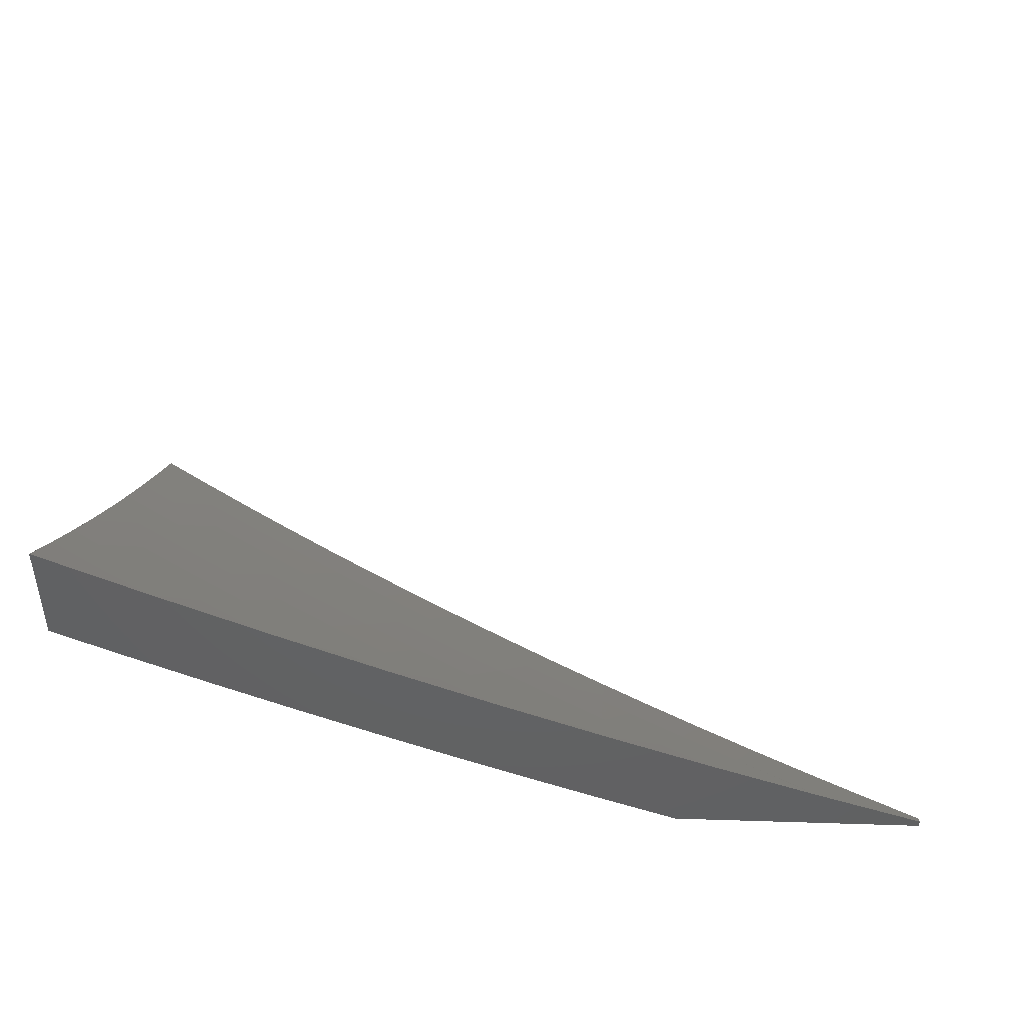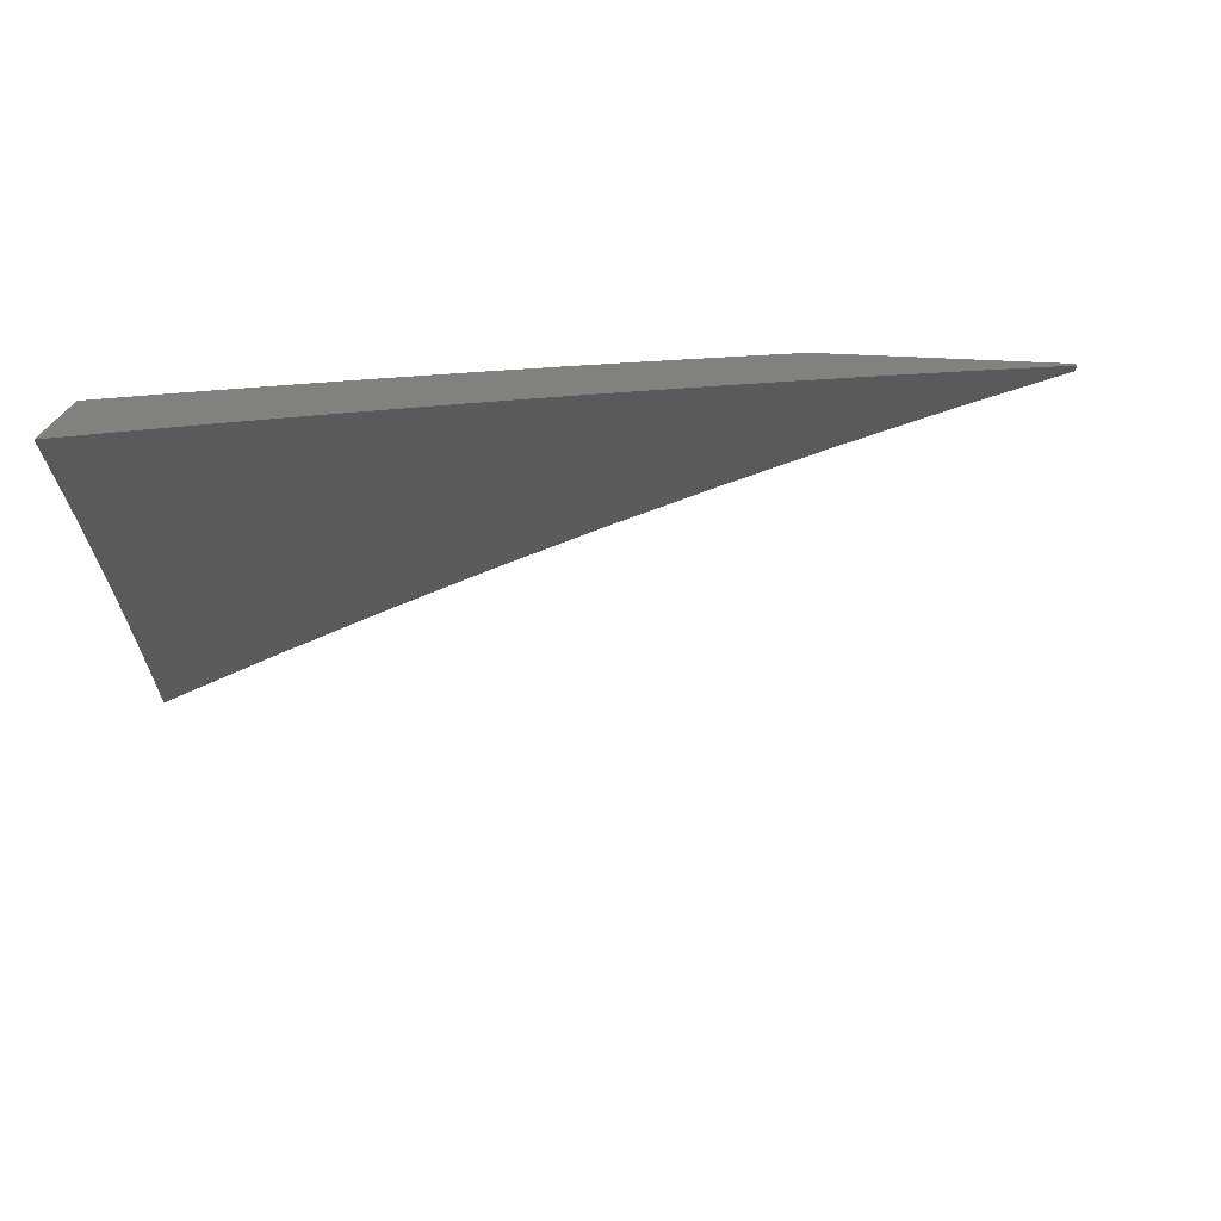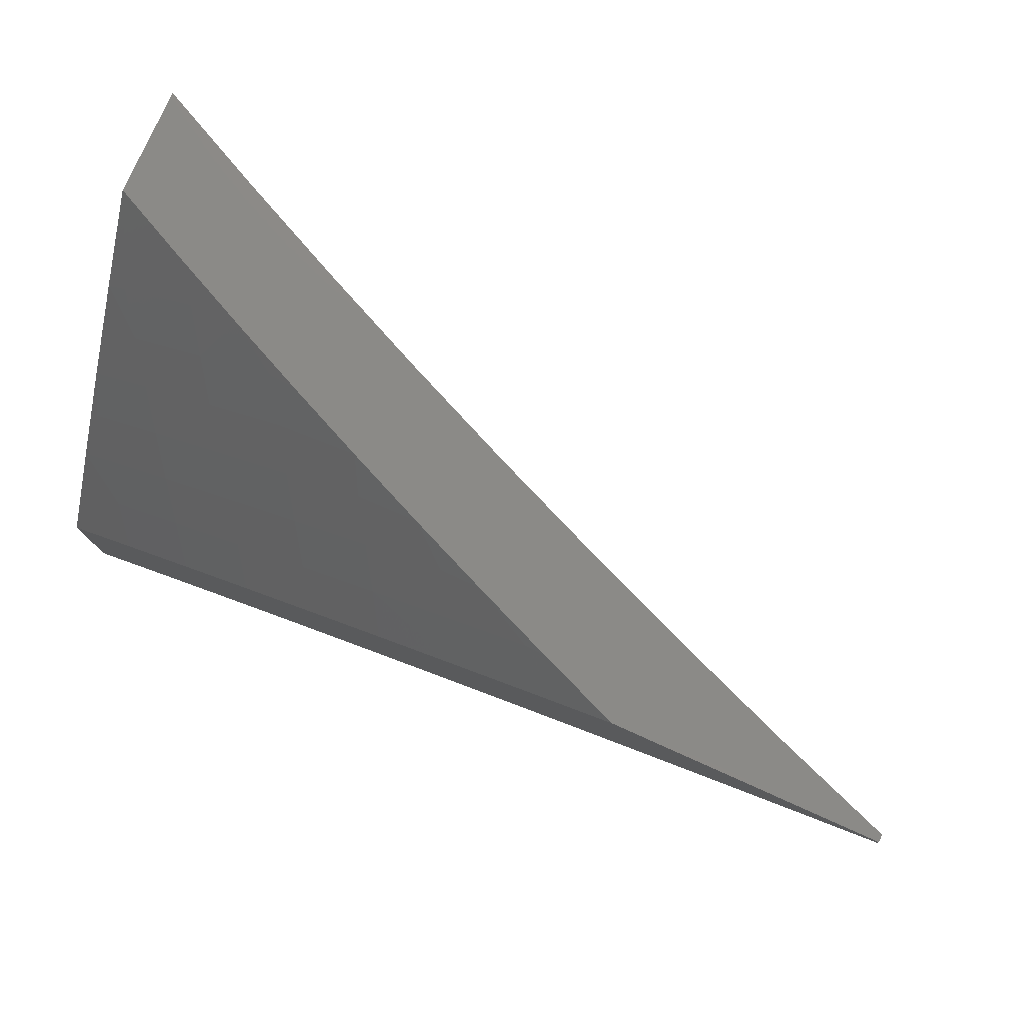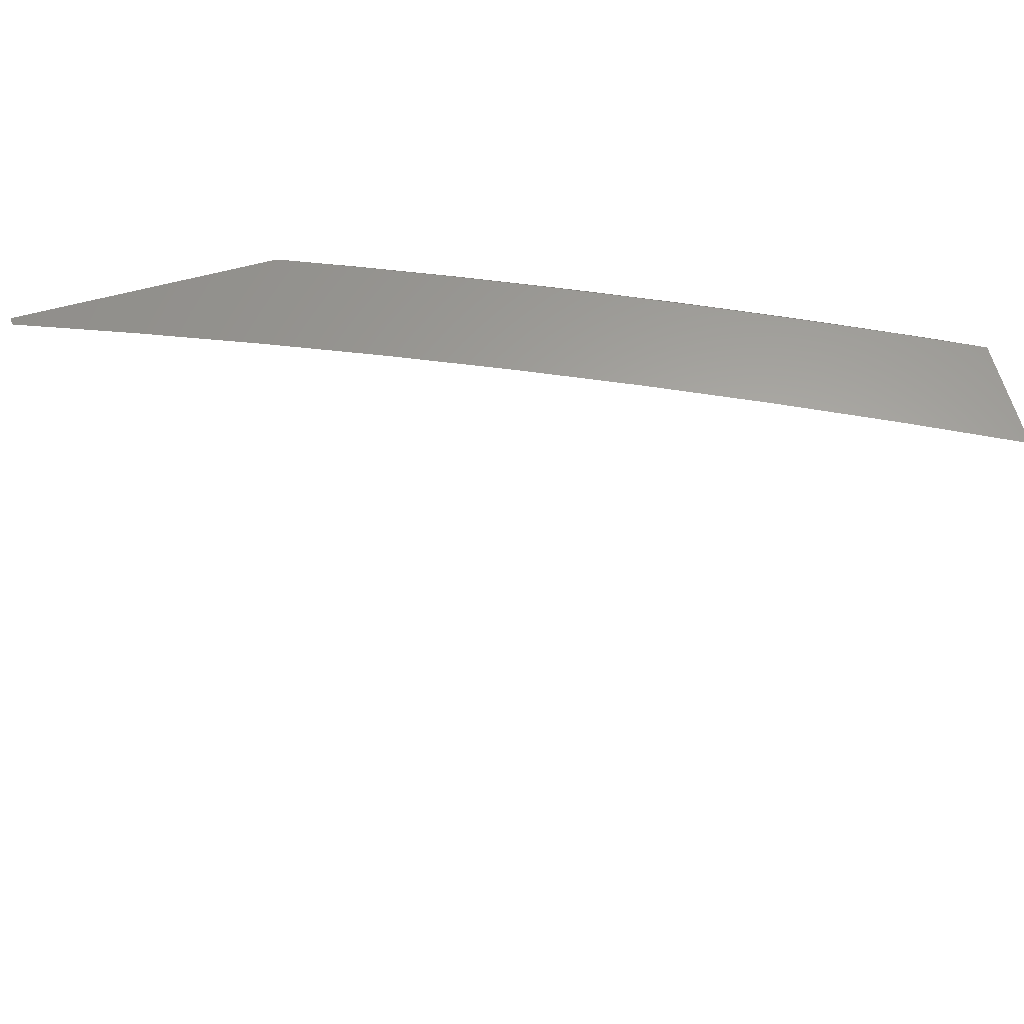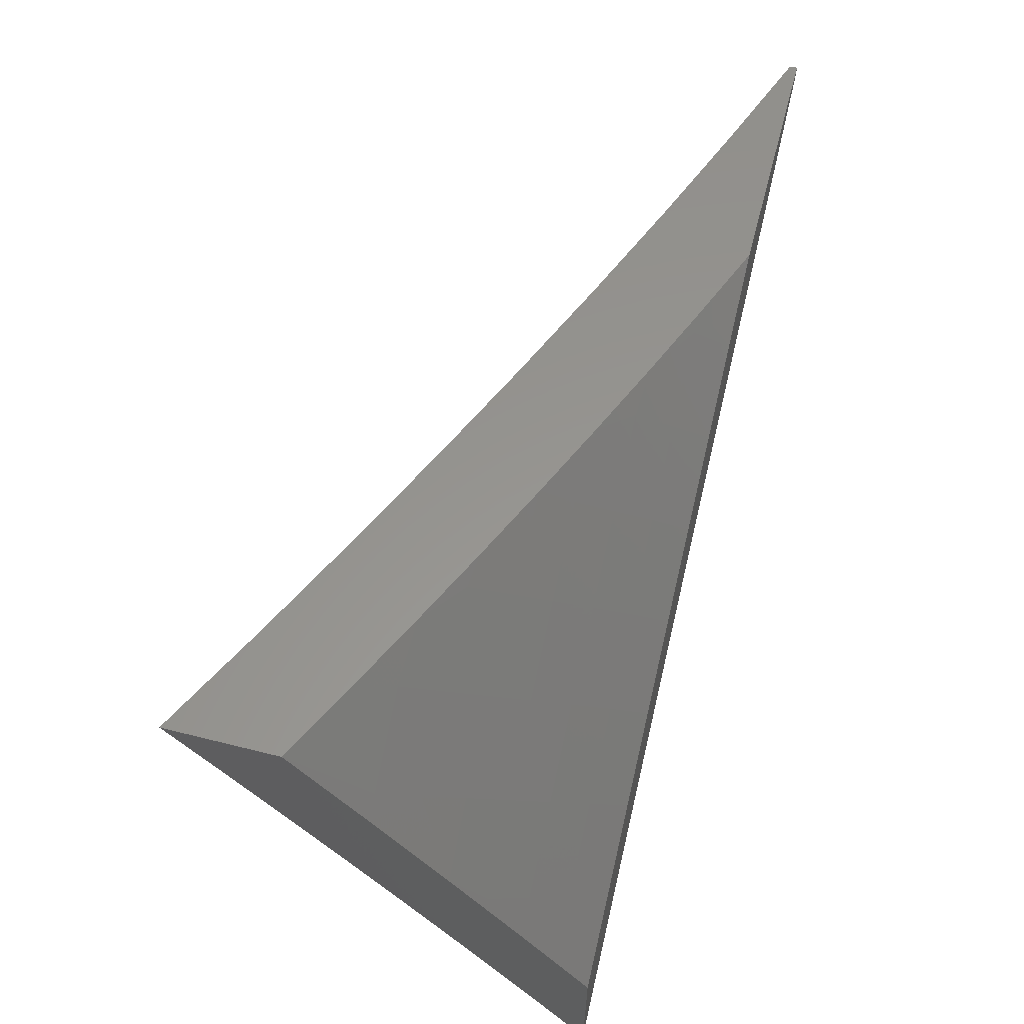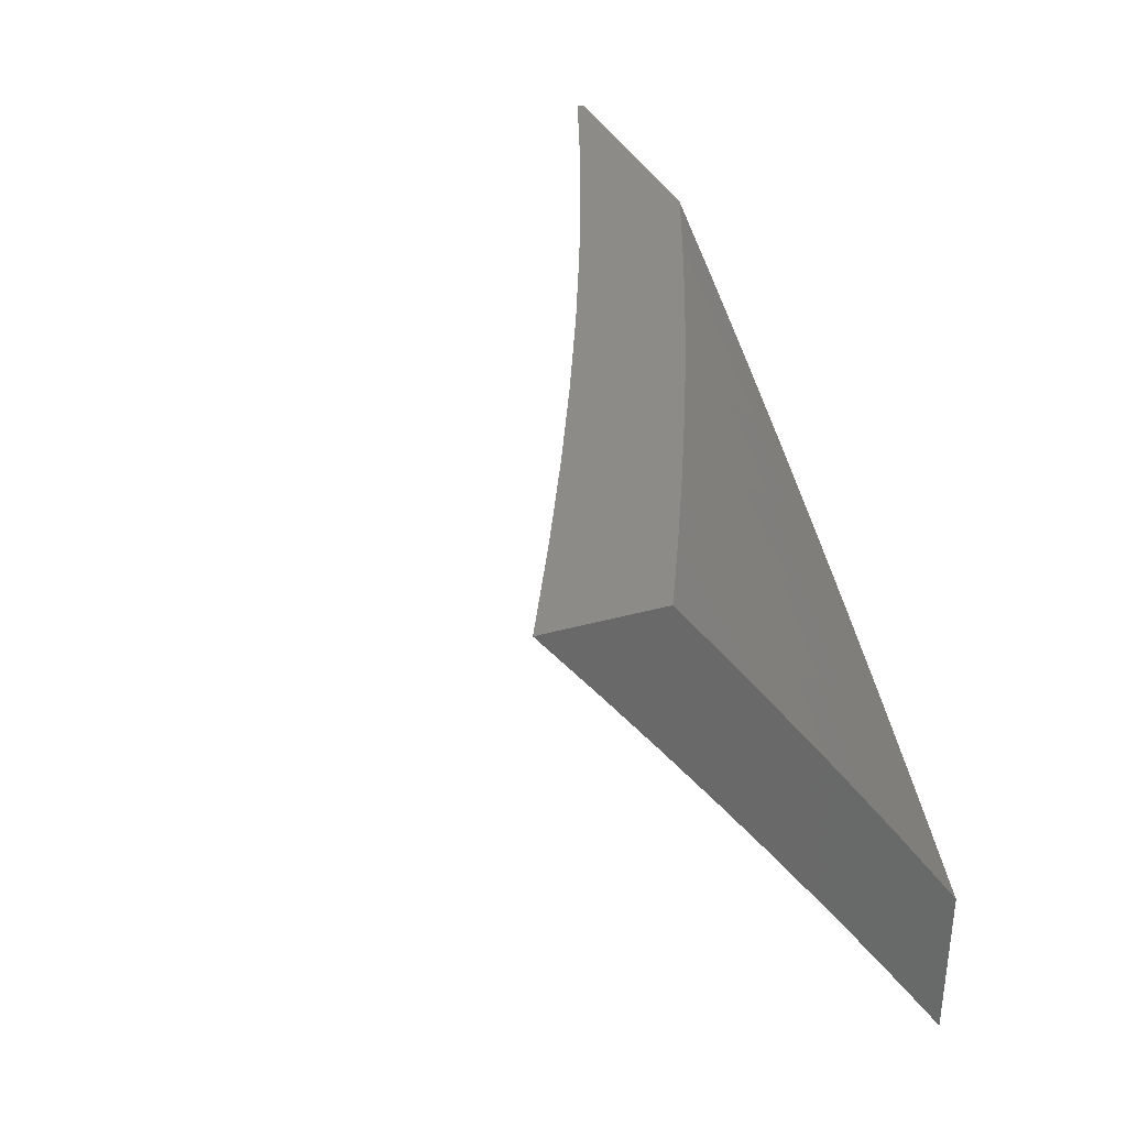
<metadata>
{"format":"stl","ext":"stl","renderer":"f3d","projection":"perspective","resolution":1024,"background":"white","views":[{"elev":44.8,"azim":-177.9,"up":"+Z"},{"elev":-74.0,"azim":177.6,"up":"+Y"},{"elev":78.1,"azim":-155.9,"up":"+Y"},{"elev":62.1,"azim":-15.2,"up":"+Y"},{"elev":57.9,"azim":104.6,"up":"+Y"},{"elev":34.2,"azim":69.2,"up":"+Y"}]}
</metadata>
<code>
# stl→obj: 133 verts, 262 faces
v 3 5.989 -9
v 3.065 5.957 -9
v 3 6 -8.992
v 3.128 6 -8.945
v 3.13 5.925 -9
v 3.155 5.983 -8.948
v 3.22 5.95 -8.948
v 3.255 6 -8.897
v 3.285 5.916 -8.948
v 3.315 5.971 -8.895
v 3.38 5.936 -8.895
v 3.381 6 -8.847
v 3.411 5.99 -8.842
v 3.506 6 -8.795
v 3.477 5.954 -8.842
v 3.542 5.918 -8.842
v 3.445 5.9 -8.895
v 3.51 5.864 -8.895
v 3.413 5.846 -8.948
v 3.477 5.81 -8.948
v 3.387 5.789 -9
v 3.45 5.753 -9
v 3.195 5.892 -9
v 3.259 5.858 -9
v 3.349 5.881 -8.948
v 3.323 5.824 -9
v 3.541 5.773 -8.948
v 3.512 5.716 -9
v 3.604 5.735 -8.948
v 3.575 5.679 -9
v 3.667 5.697 -8.948
v 3.637 5.642 -9
v 3.73 5.658 -8.948
v 3.698 5.603 -9
v 3.792 5.618 -8.948
v 3.76 5.564 -9
v 3.854 5.578 -8.948
v 3.82 5.525 -9
v 3.916 5.537 -8.948
v 3.881 5.484 -9
v 3.977 5.495 -8.948
v 3.941 5.443 -9
v 4 5.478 -8.948
v 4 5.402 -9
v 4 5.554 -8.896
v 3.952 5.588 -8.895
v 4 5.63 -8.843
v 3.988 5.64 -8.842
v 4 5.705 -8.789
v 3.926 5.681 -8.842
v 3.961 5.733 -8.788
v 3.863 5.723 -8.842
v 3.897 5.774 -8.788
v 3.799 5.763 -8.842
v 3.834 5.815 -8.788
v 3.735 5.803 -8.842
v 3.769 5.855 -8.788
v 3.671 5.842 -8.842
v 3.704 5.894 -8.788
v 3.607 5.88 -8.842
v 3.639 5.933 -8.788
v 3.574 5.971 -8.788
v 3.631 6 -8.741
v 3.672 5.986 -8.733
v 3.737 5.947 -8.733
v 3.755 6 -8.685
v 3.77 5.999 -8.679
v 3.878 6 -8.627
v 3.836 5.959 -8.679
v 3.901 5.918 -8.679
v 3.803 5.907 -8.733
v 3.868 5.867 -8.733
v 4 5.779 -8.735
v 3.996 5.784 -8.733
v 3.932 5.826 -8.733
v 4 5.853 -8.68
v 3.966 5.877 -8.679
v 4 5.927 -8.624
v 3.935 5.969 -8.623
v 4 6 -8.567
v 3.574 5.827 -8.895
v 3.638 5.789 -8.895
v 3.702 5.75 -8.895
v 3.765 5.711 -8.895
v 3.828 5.671 -8.895
v 3.89 5.63 -8.895
v 4 5.682 -8.924
v 4 5.574 -9
v 3.94 5.669 -8.962
v 3.914 5.632 -9
v 3.828 5.688 -9
v 3.853 5.726 -8.962
v 3.74 5.743 -9
v 3.764 5.782 -8.962
v 3.652 5.797 -9
v 3.675 5.836 -8.962
v 3.563 5.85 -9
v 3.586 5.889 -8.962
v 3.474 5.901 -9
v 3.496 5.94 -8.962
v 3.383 5.951 -9
v 3.405 5.991 -8.962
v 3.382 6 -8.964
v 3.472 6 -8.928
v 3.292 6 -9
v 3.561 6 -8.891
v 3.519 5.979 -8.924
v 3.649 6 -8.852
v 3.632 5.966 -8.886
v 3.609 5.927 -8.924
v 3.738 6 -8.813
v 3.747 5.95 -8.847
v 3.723 5.912 -8.886
v 3.699 5.874 -8.924
v 3.77 5.987 -8.808
v 3.826 6 -8.773
v 3.862 5.931 -8.808
v 3.886 5.968 -8.769
v 3.977 5.911 -8.769
v 3.913 6 -8.732
v 4 6 -8.69
v 4 5.895 -8.769
v 3.952 5.874 -8.808
v 3.837 5.894 -8.847
v 4 5.789 -8.848
v 3.927 5.837 -8.847
v 3.813 5.857 -8.886
v 3.991 5.742 -8.886
v 3.903 5.8 -8.886
v 3.965 5.706 -8.924
v 3.878 5.763 -8.924
v 3.789 5.819 -8.924
v 3 6 -9
f 1 2 3
f 3 2 4
f 4 2 5
f 4 5 6
f 6 5 7
f 6 7 4
f 4 7 8
f 8 7 9
f 8 9 10
f 10 9 11
f 10 11 12
f 12 11 13
f 12 13 14
f 14 13 15
f 14 15 16
f 16 15 17
f 16 17 18
f 18 17 19
f 18 19 20
f 20 19 21
f 20 21 22
f 5 23 7
f 7 23 9
f 23 24 9
f 9 24 25
f 9 25 11
f 11 25 17
f 11 17 15
f 24 26 25
f 25 26 19
f 25 19 17
f 26 21 19
f 20 22 27
f 27 22 28
f 27 28 29
f 29 28 30
f 29 30 31
f 31 30 32
f 31 32 33
f 33 32 34
f 33 34 35
f 35 34 36
f 35 36 37
f 37 36 38
f 37 38 39
f 39 38 40
f 39 40 41
f 41 40 42
f 41 42 43
f 43 42 44
f 43 45 41
f 41 45 39
f 39 45 46
f 46 45 47
f 46 47 48
f 48 47 49
f 48 49 50
f 50 49 51
f 50 51 52
f 52 51 53
f 52 53 54
f 54 53 55
f 54 55 56
f 56 55 57
f 56 57 58
f 58 57 59
f 58 59 60
f 60 59 61
f 60 61 16
f 16 61 62
f 16 62 14
f 14 62 63
f 63 62 61
f 63 61 64
f 64 61 65
f 64 65 66
f 66 65 67
f 66 67 68
f 68 67 69
f 68 69 70
f 70 69 71
f 70 71 72
f 72 71 57
f 72 57 55
f 49 73 51
f 51 73 74
f 51 74 53
f 53 74 75
f 53 75 55
f 55 75 72
f 73 76 74
f 74 76 75
f 75 76 77
f 77 76 78
f 77 78 70
f 70 78 79
f 70 79 68
f 68 79 80
f 80 79 78
f 66 63 64
f 12 8 10
f 15 13 11
f 60 16 18
f 18 20 81
f 81 20 27
f 81 27 82
f 82 27 29
f 82 29 83
f 83 29 31
f 83 31 84
f 84 31 33
f 84 33 85
f 85 33 35
f 85 35 86
f 86 35 37
f 86 37 46
f 46 37 39
f 58 60 81
f 81 60 18
f 58 81 82
f 65 61 59
f 56 58 82
f 56 82 83
f 69 67 65
f 57 71 59
f 59 71 65
f 71 69 65
f 54 56 83
f 54 83 84
f 52 54 84
f 52 84 85
f 77 70 72
f 77 72 75
f 50 52 85
f 50 85 86
f 48 50 86
f 48 86 46
f 87 88 89
f 89 88 90
f 89 90 91
f 89 91 92
f 92 91 93
f 92 93 94
f 94 93 95
f 94 95 96
f 96 95 97
f 96 97 98
f 98 97 99
f 98 99 100
f 100 99 101
f 100 101 102
f 102 101 103
f 102 103 104
f 101 105 103
f 106 107 104
f 104 107 100
f 104 100 102
f 108 109 106
f 106 109 110
f 106 110 107
f 107 110 100
f 111 112 108
f 108 112 113
f 108 113 109
f 109 113 114
f 109 114 110
f 110 114 96
f 110 96 98
f 112 111 115
f 115 111 116
f 115 116 117
f 117 116 118
f 117 118 119
f 119 118 120
f 119 120 121
f 116 120 118
f 121 122 119
f 119 122 123
f 119 123 117
f 117 123 124
f 117 124 115
f 115 124 112
f 122 125 123
f 123 125 126
f 123 126 124
f 124 126 127
f 124 127 112
f 112 127 113
f 87 128 125
f 125 128 129
f 125 129 126
f 126 129 127
f 110 98 100
f 128 87 130
f 130 87 89
f 130 89 92
f 128 130 131
f 131 130 92
f 131 92 94
f 128 131 129
f 129 131 132
f 129 132 127
f 127 132 113
f 132 131 94
f 96 114 94
f 94 114 132
f 114 113 132
f 80 78 121
f 121 78 76
f 121 76 122
f 122 76 73
f 122 73 125
f 125 73 49
f 125 49 47
f 125 47 87
f 87 47 45
f 87 45 88
f 88 45 43
f 88 43 44
f 44 42 88
f 88 42 40
f 88 40 38
f 88 38 90
f 90 38 36
f 90 36 91
f 91 36 34
f 91 34 32
f 91 32 93
f 93 32 30
f 93 30 95
f 95 30 28
f 95 28 22
f 95 22 97
f 97 22 21
f 97 21 99
f 99 21 26
f 99 26 101
f 101 26 24
f 101 24 23
f 101 23 105
f 105 23 5
f 105 5 2
f 1 133 2
f 2 133 105
f 1 3 133
f 3 4 133
f 133 4 105
f 105 4 8
f 105 8 103
f 103 8 104
f 104 8 12
f 104 12 106
f 106 12 14
f 106 14 108
f 108 14 111
f 111 14 63
f 111 63 116
f 116 63 66
f 116 66 120
f 120 66 121
f 121 66 68
f 121 68 80

</code>
